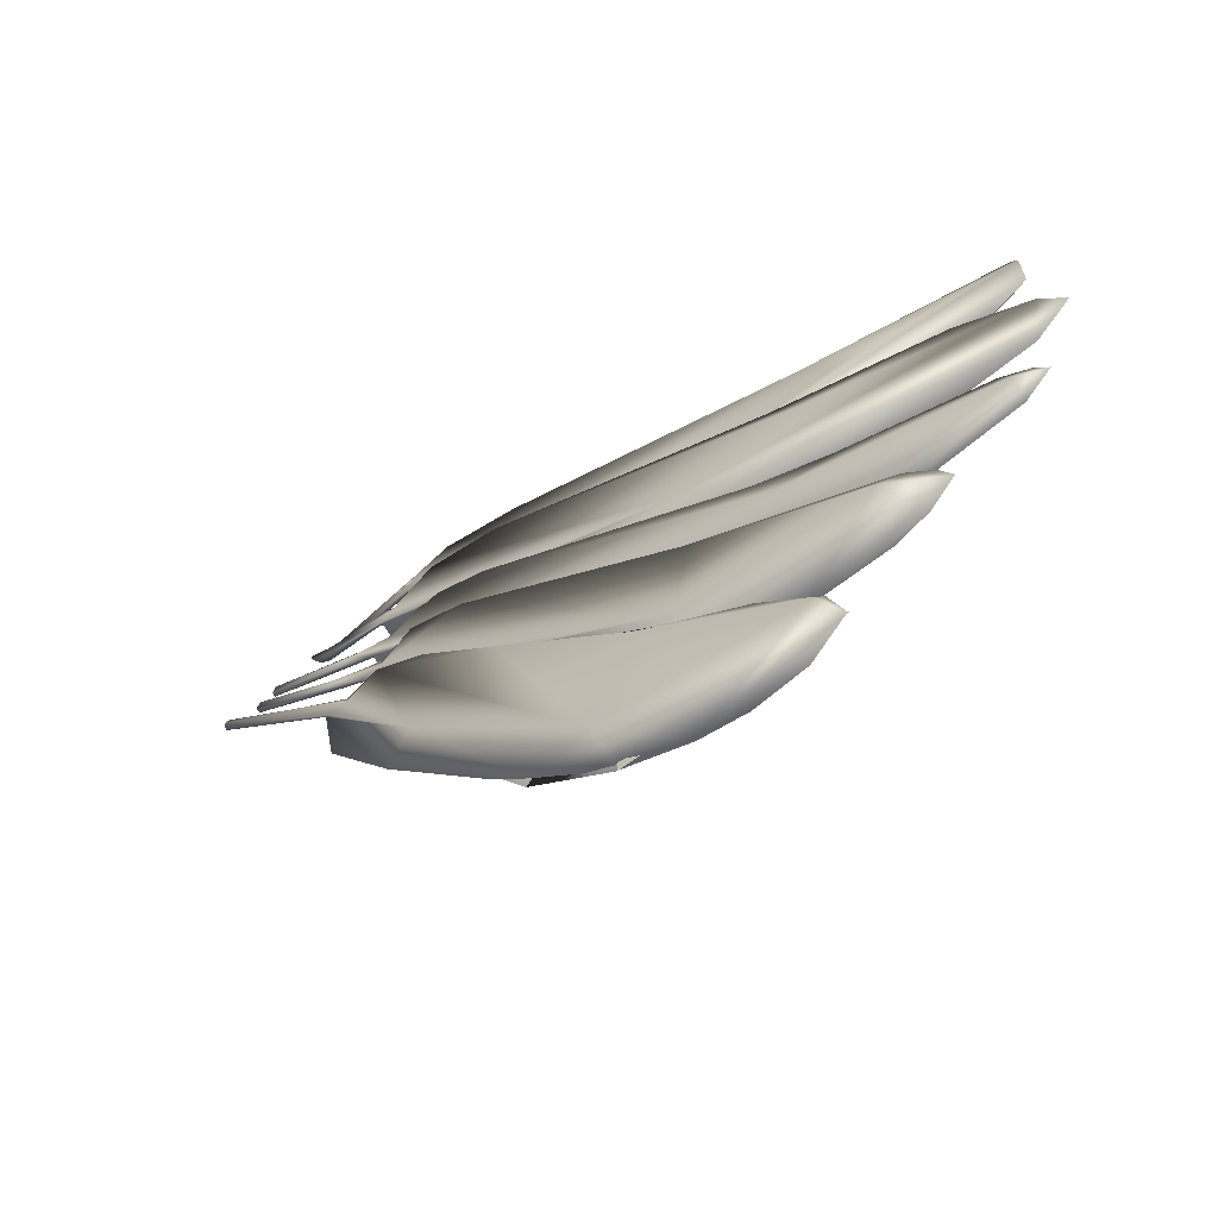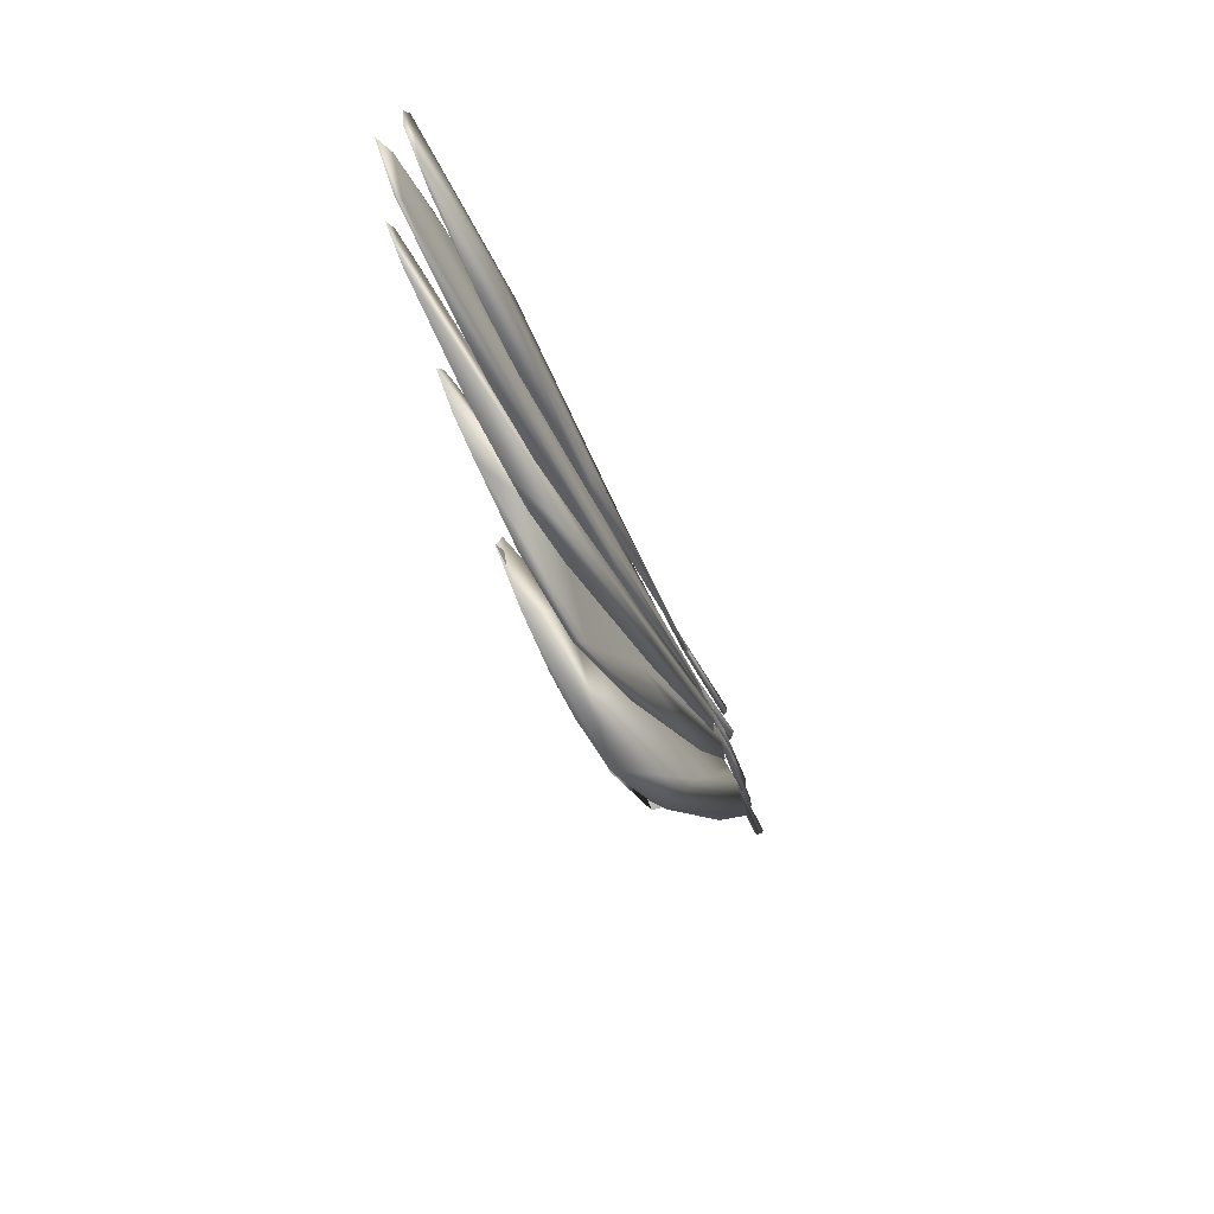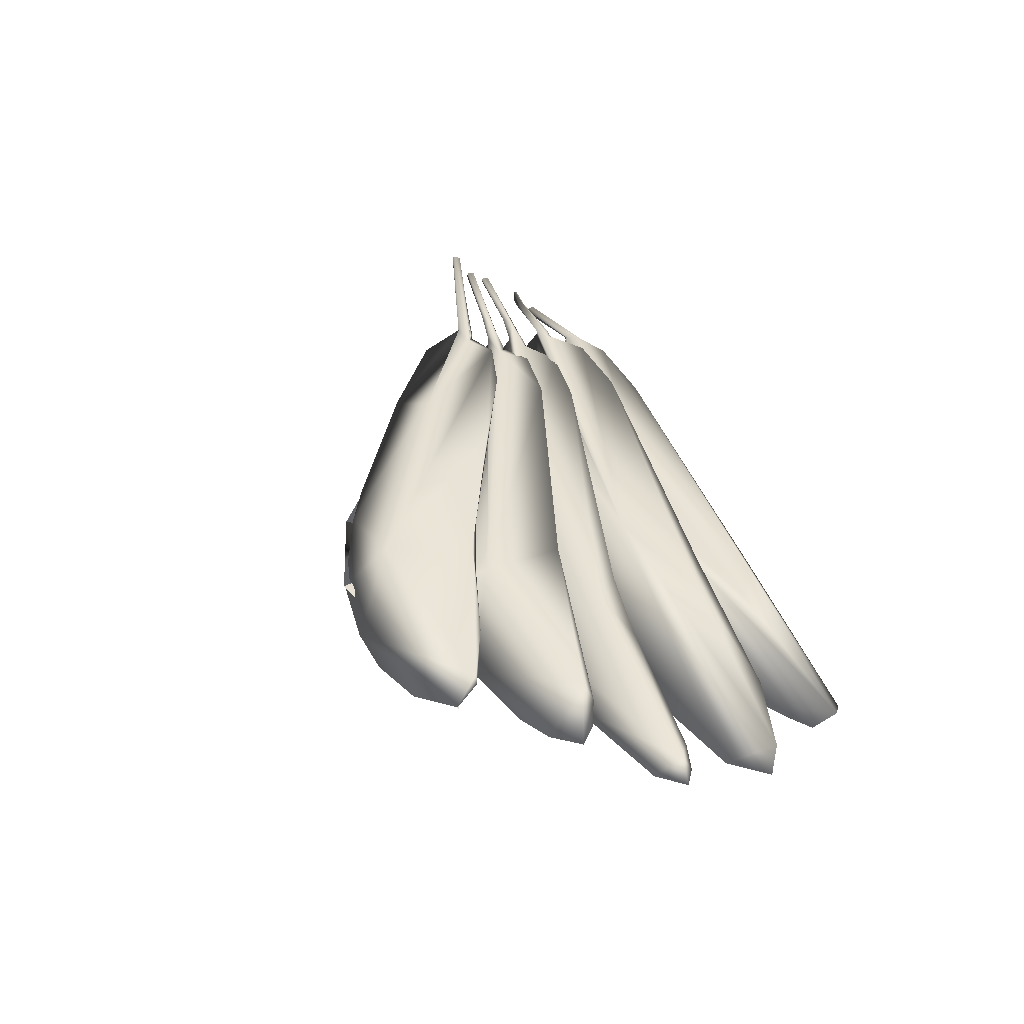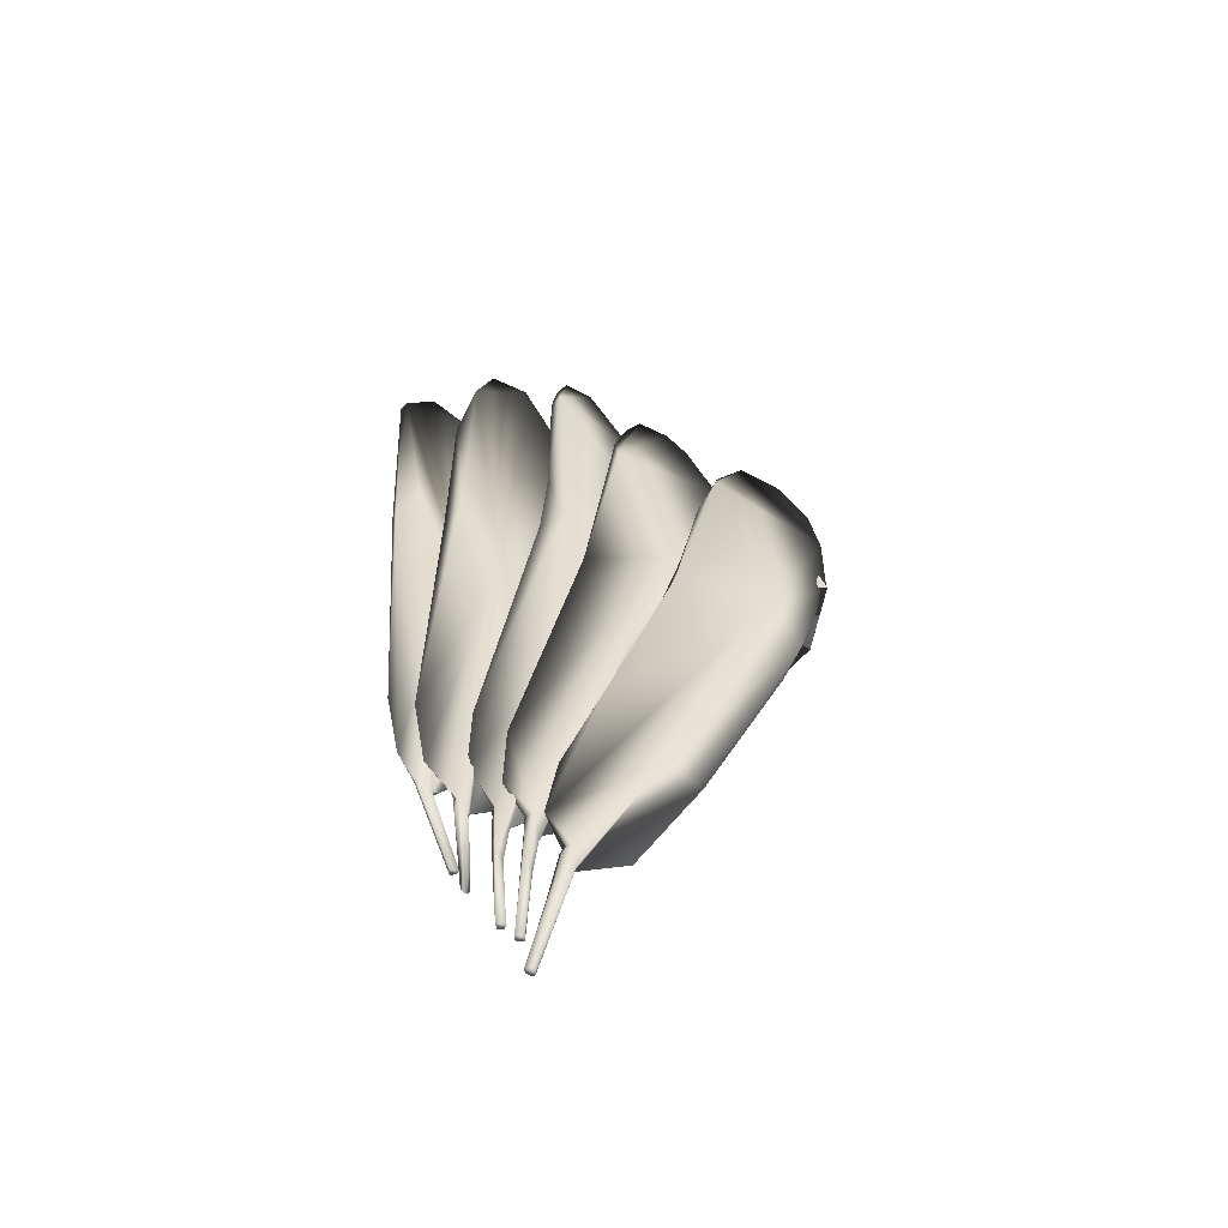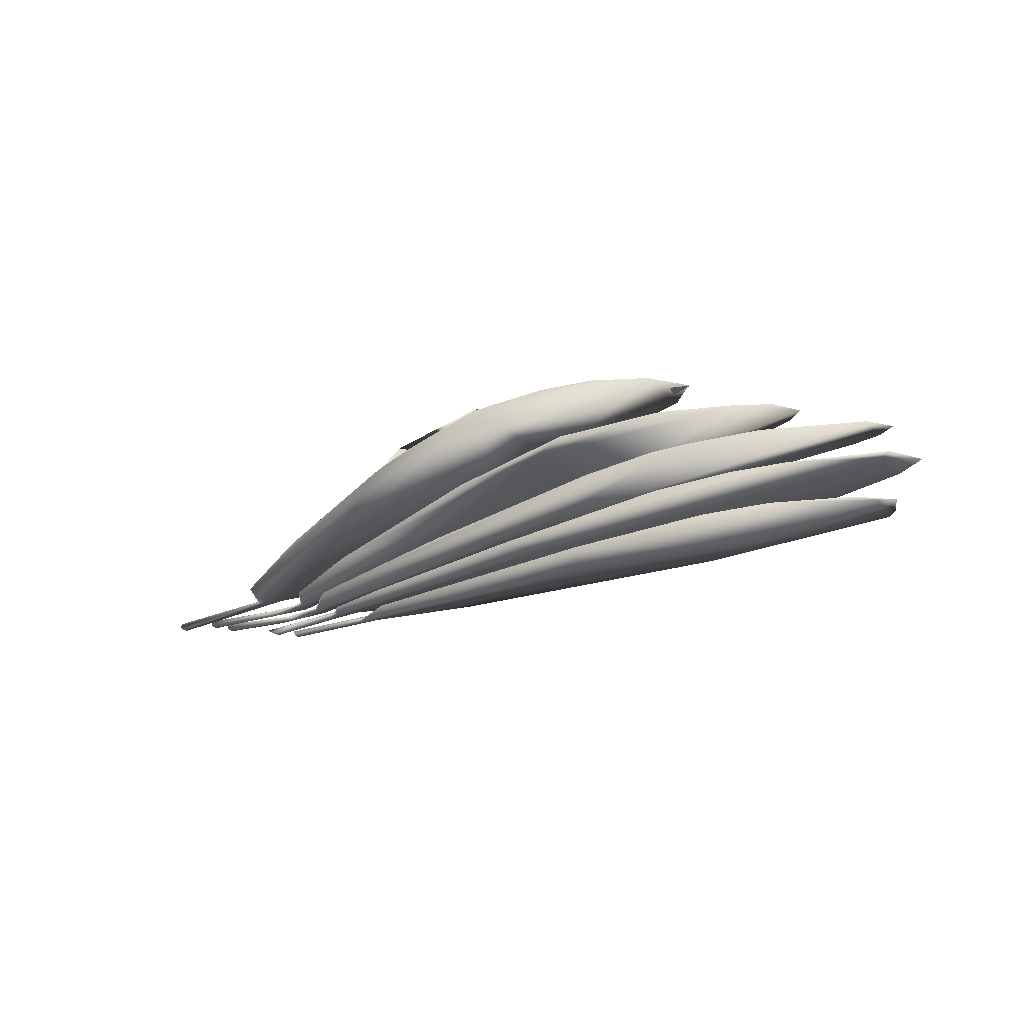
<metadata>
{"format":"obj","ext":"obj","renderer":"f3d","projection":"perspective","resolution":1024,"background":"white","views":[{"elev":-54.0,"azim":-145.8,"up":"+Z"},{"elev":-51.5,"azim":-71.5,"up":"+Z"},{"elev":45.5,"azim":-119.5,"up":"+Y"},{"elev":32.6,"azim":76.7,"up":"+Y"},{"elev":-31.2,"azim":-168.3,"up":"+Y"}]}
</metadata>
<code>
o A4
v -51.09 28.11 -8.152
v -55.2 28.55 -6.298
v -53.48 28.27 -7.618
v -48.84 28 -8.053
v -44.65 28.15 -4.581
v -54.07 28.69 -4.744
v -45.63 27.86 -7.274
v -39.94 27.53 -3.624
v -41.72 27.72 -4.943
v -36.5 27.3 1.458
v -48.24 28.47 -1.57
v -45.14 28.35 0.1547
v -36.16 27.82 6.32
v -31.8 27.21 7.122
v -46.91 28.53 -1.042
v -40.2 28.16 3.483
v -33.66 27.61 7.393
v -31.95 27.34 6.741
v -35.72 27.5 2.306
v -30.69 27.1 6.918
v -34.38 27.05 1.164
v -30.84 27.19 6.824
v -25.31 27.5 9.422
v -25.39 27.69 9.398
v -25.45 27.77 9.526
v -25.57 27.65 9.742
v -31.69 27.33 7.06
v -25.57 27.43 9.725
v -31.15 27.03 6.737
v -25.43 27.37 9.481
v -30.97 26.76 4.728
v -51.8 28.64 -3.268
v -54.51 28.6 -4.935
v -55.27 28.52 -6.296
v -45.61 27.88 -7.313
v -50.72 28.58 -2.897
v -46.11 28.22 -3.588
v -41.69 27.89 -1.552
v -41.59 27.65 -5.27
v -44.85 28.36 0.2476
v -41.45 27.94 -0.6544
v -31.27 27.04 6.152
v -31.66 27.29 7.098
v -31.62 27.26 7.262
v -25.57 27.57 9.671
v -25.5 27.44 9.569
v -28.99 27.29 7.876
v -30.89 27.16 6.914
v -25.53 27.7 9.512
v -25.39 27.58 9.452
v -58.77 28.79 -3.679
v -53.64 28.4 -4.687
v -57.2 28.61 -4.239
v -59.95 28.96 -2.671
v -57.11 29.04 -0.9655
v -49.15 28.61 2.439
v -48.53 28.47 -1.112
v -58.12 29.01 -1.038
v -49.69 28.54 1.86
v -59.36 28.98 -1.856
v -42.44 27.78 1.988
v -38.2 28.09 7.88
v -39.26 27.75 5.267
v -47.53 28.05 -2.629
v -43.54 27.8 -1.304
v -48.89 28.15 -3.977
v -36.35 27.13 3.22
v -32.75 27.26 7.664
v -33.21 26.94 5.943
v -32.86 27.18 7.724
v -32.44 27.3 7.846
v -31 27.1 8.468
v -32.86 27.25 8.335
v -27.25 27.68 9.742
v -33.72 27.44 8.097
v -31.28 27.41 8.677
v -27.23 27.41 9.731
v -27.1 27.43 9.416
v -27.08 27.68 9.44
v -30.56 27.36 8.469
v -31.39 27.43 8.425
v -33.86 27.52 7.737
v -35.45 27.83 8.602
v -48.05 28.2 -3.353
v -35.32 27.16 4.822
v -32.85 27.26 7.742
v -43.37 28 1.574
v -33.91 27.39 7.428
v -32.21 27.3 8.045
v -44.95 28.24 2.437
v -33.6 27.44 8.164
v -31.4 27.36 8.622
v -27.24 27.63 9.611
v -31.61 27.25 8.583
v -31.05 27.25 8.417
v -27.14 27.59 9.454
v -27.24 27.45 9.641
v -44.2 28.14 2.389
v -41.07 28.14 5.62
v -55.48 28.85 -0.9915
v -49.97 28.63 1.907
v -50.54 28.49 -1.145
v -52.45 28.34 -4.356
v -57.99 28.7 -1.83
v -54.61 28.48 -1.694
v -62.82 29.31 0.5133
v -62.94 29.08 -0.9677
v -52.8 28.43 -1.366
v -46.37 28.1 3.767
v -33.27 27.38 8.815
v -36.44 28.07 9.742
v -34.4 27.05 6.361
v -63.5 29.23 0.5514
v -34.31 27.6 9.117
v -54.3 28.69 2.821
v -33.64 27.51 9.339
v -34.28 27.69 9.102
v -31.89 27.24 9.326
v -32.07 27.57 9.499
v -28.01 27.67 10.26
v -31.06 27.37 9.798
v -28.01 27.39 10.21
v -27.85 27.44 9.96
v -27.9 27.67 9.906
v -31.43 27.46 9.332
v -33.22 27.47 8.75
v -41.22 27.6 3.089
v -42.3 28.05 4.831
v -49.55 28.2 -0.4
v -52.83 28.78 2.511
v -52.15 28.69 3.736
v -55.68 28.86 2.638
v -39.46 28.29 8.966
v -62.26 29.22 1.083
v -64.13 29.26 -0.04073
v -64.15 29.25 -0.04087
v -57.64 28.94 2.053
v -53.79 28.47 -1.335
v -44.67 27.96 2.945
v -48.26 28.4 3.659
v -49.64 28.37 2.272
v -33.86 27.39 8.167
v -34.09 27.65 9.234
v -33.3 27.47 8.802
v -31.96 27.48 9.471
v -33.37 27.49 9.273
v -31.69 27.46 9.652
v -27.96 27.65 10.06
v -28.05 27.47 10.19
v -32.29 27.34 9.28
v -31.7 27.4 9.36
v -27.93 27.49 9.959
v -64.31 29.34 4.376
v -61.05 29.16 5.85
v -49.14 28.53 6.056
v -64.33 29.24 4.272
v -63.94 29.2 2.006
v -65.48 29.35 3.286
v -54.78 28.9 6.763
v -53.12 28.77 7.793
v -40.08 28.58 11.1
v -36.69 28.39 11.3
v -34.91 27.97 10.51
v -34.04 27.99 10.64
v -48.25 28.34 7.071
v -34.51 28.05 10.4
v -33.96 27.8 10.6
v -30.44 27.2 10.76
v -45.85 28.02 6.115
v -33.96 27.73 10.18
v -33.57 27.71 10.31
v -30.47 27.35 11.05
v -31.13 27.67 10.86
v -29.88 27.66 11.06
v -29.79 27.61 10.96
v -33.89 27.92 10.15
v -30.11 27.38 10.77
v -31.32 27.62 10.52
v -33.88 27.82 10.08
v -34.47 27.32 8.556
v -41.28 27.93 6.732
v -52.47 28.37 2.011
v -56.21 28.62 1.435
v -44.43 27.77 4.462
v -59.03 28.8 1.375
v -63.52 29.09 2.372
v -37.08 27.3 7.156
v -58.12 28.9 6.49
v -29.82 27.63 11.03
v -30.42 27.32 10.73
v -30.75 27.58 10.7
v -30.7 27.53 10.9
v -30.48 27.29 10.88
v -34.63 28.01 10.56
v -34.02 27.85 10.52
v -33.91 27.84 10.21
v -41.19 28.09 8.309
v -47.11 28.1 4.699
v -44.19 28.34 8.283
v -37.05 27.65 8.369
v -39.68 28.45 10.56
v -50.83 28.48 5.759
v -53.15 28.76 7.48
v -42.97 27.99 6.775
v -37.81 27.4 7.082
v -33.84 27.96 10.42
v -63.76 29.11 8.089
v -64.11 29.22 7.729
v -54.6 28.69 9.695
v -63.22 28.92 5.98
v -57.18 28.56 8.42
v -54.56 28.58 9.852
v -47.34 28.1 8.884
v -40.93 28.46 12.02
v -35.81 28.14 11.8
v -35.84 28.04 11.74
v -37.49 28.38 12.18
v -35.75 28.2 11.74
v -45.07 28.34 9.502
v -56.19 28.75 8.386
v -38.61 27.83 9.601
v -35.2 28.06 11.24
v -47.78 28.22 7.684
v -54.55 28.36 4.679
v -62.07 28.91 5.395
v -64.16 29.09 6.403
v -57.9 28.55 4.552
v -47.95 27.92 5.839
v -36.8 27.4 9.022
v -35.24 27.85 11.23
v -35.33 27.85 10.95
v -34.87 27.81 11.3
v -31.43 27.2 10.99
v -31.31 27.39 10.93
v -31.39 27.19 11.27
v -31.39 27.52 11.27
v -31.44 27.48 11.15
v -34.87 27.91 11.31
v -31.38 27.29 11.01
v -35.73 28.16 11.78
v -31.47 27.3 11.26
v -35.47 28.15 11.59
v -35.32 27.93 11.25
v -36.26 28.12 11.64
v -39.48 27.89 9.847
v -41.01 28.27 10.94
v -39.92 27.66 8.645
v -49.49 28.31 8.484
v -52.89 28.35 6.909
v -50.66 28.13 5.707
f 2 1 3
f 4 1 2
f 1 4 3
f 5 7 4
f 5 4 6
f 7 3 4
f 6 4 2
f 8 10 7
f 7 9 8
f 5 9 7
f 7 10 12
f 3 7 11
f 12 11 7
f 12 14 13
f 16 12 13
f 12 10 14
f 12 16 15
f 12 15 11
f 16 13 17
f 5 16 17
f 15 16 5
f 14 17 13
f 5 17 19
f 19 17 18
f 18 17 14
f 19 20 21
f 19 22 20
f 21 9 19
f 5 19 9
f 18 22 19
f 22 18 25
f 23 20 22
f 24 23 22
f 22 25 24
f 18 27 25
f 26 25 27
f 26 23 25
f 24 25 23
f 18 14 27
f 26 27 14
f 28 26 14
f 28 23 26
f 14 29 28
f 20 28 29
f 28 30 23
f 20 30 28
f 23 30 20
f 10 29 14
f 10 31 29
f 29 31 20
f 31 10 8
f 21 31 8
f 20 31 21
f 8 9 21
f 11 15 32
f 15 6 32
f 15 5 6
f 32 6 33
f 11 32 33
f 2 33 6
f 3 33 2
f 11 33 3
f 36 34 35
f 35 36 37
f 39 37 38
f 37 40 38
f 37 39 35
f 37 35 40
f 41 38 40
f 41 40 39
f 40 35 39
f 39 42 41
f 43 41 42
f 41 43 44
f 41 44 38
f 45 44 49
f 44 45 46
f 47 44 46
f 44 42 38
f 44 43 49
f 44 47 48
f 44 48 42
f 43 48 49
f 45 49 50
f 48 50 49
f 50 48 47
f 47 46 50
f 46 45 50
f 43 42 48
f 38 42 39
f 55 52 51
f 52 53 51
f 51 53 54
f 51 54 55
f 57 55 56
f 56 55 58
f 57 52 55
f 58 55 54
f 56 58 59
f 58 60 59
f 60 58 54
f 59 60 54
f 59 54 53
f 53 64 59
f 64 61 59
f 61 63 59
f 62 59 63
f 56 59 62
f 66 65 64
f 65 67 64
f 64 67 61
f 64 53 52
f 52 66 64
f 68 69 67
f 65 68 67
f 61 67 69
f 70 69 68
f 61 69 70
f 70 63 61
f 73 63 70
f 70 68 71
f 72 70 71
f 70 72 73
f 73 72 77
f 73 77 74
f 76 73 74
f 75 73 76
f 73 75 63
f 77 78 79
f 72 78 77
f 74 77 79
f 81 74 79
f 80 79 78
f 79 80 81
f 71 82 81
f 82 76 81
f 71 81 80
f 74 81 76
f 83 75 82
f 76 82 75
f 62 82 57
f 82 71 57
f 83 82 62
f 75 83 62
f 72 71 80
f 78 72 80
f 63 75 62
f 68 57 71
f 65 57 68
f 84 66 52
f 66 84 65
f 57 65 84
f 57 84 52
f 57 56 62
f 88 85 86
f 85 87 86
f 85 88 87
f 88 86 89
f 92 88 89
f 90 88 91
f 87 88 90
f 92 91 88
f 92 89 95
f 93 94 92
f 92 96 93
f 92 94 91
f 92 95 96
f 95 97 96
f 93 96 97
f 97 94 93
f 94 97 95
f 95 89 86
f 95 86 94
f 86 91 94
f 87 91 86
f 99 90 91
f 87 98 91
f 99 91 98
f 99 98 102
f 102 100 99
f 100 101 99
f 101 90 99
f 87 102 98
f 90 102 87
f 101 102 90
f 102 101 100
f 102 103 100
f 104 105 109
f 108 105 104
f 106 104 107
f 108 104 106
f 109 107 104
f 109 110 116
f 109 112 110
f 114 111 109
f 111 115 109
f 105 112 109
f 109 115 113
f 109 113 107
f 109 116 114
f 119 117 116
f 114 116 117
f 121 116 118
f 110 118 116
f 116 120 119
f 121 120 116
f 122 121 118
f 120 121 122
f 122 123 120
f 118 123 122
f 123 125 124
f 123 124 120
f 123 118 125
f 125 119 124
f 125 126 119
f 118 110 125
f 125 110 126
f 110 112 126
f 126 112 127
f 119 126 128
f 128 126 127
f 128 111 117
f 117 119 128
f 129 128 127
f 108 128 129
f 108 130 128
f 130 111 128
f 132 130 106
f 130 108 106
f 130 131 133
f 131 130 132
f 130 133 111
f 111 133 131
f 131 132 115
f 132 134 115
f 132 106 134
f 134 113 115
f 106 113 134
f 115 111 131
f 112 129 127
f 108 129 105
f 129 112 105
f 120 124 119
f 111 114 117
f 135 113 106
f 107 113 135
f 107 135 106
f 137 136 138
f 140 138 139
f 139 138 141
f 140 137 138
f 138 137 141
f 139 141 142
f 141 143 142
f 140 141 137
f 140 143 141
f 140 144 143
f 142 143 146
f 145 143 144
f 143 145 147
f 147 146 143
f 147 150 146
f 145 148 147
f 147 148 149
f 150 147 149
f 151 150 152
f 144 150 151
f 146 150 144
f 150 149 152
f 148 152 149
f 151 152 148
f 144 151 145
f 151 148 145
f 142 146 144
f 144 140 139
f 144 139 142
f 156 154 153
f 159 153 154
f 155 157 153
f 153 159 155
f 158 156 153
f 157 158 153
f 159 160 161
f 160 159 154
f 159 161 155
f 155 161 162
f 163 162 161
f 161 160 163
f 166 162 163
f 166 163 164
f 164 163 167
f 165 163 160
f 163 165 167
f 167 165 169
f 164 167 172
f 167 168 172
f 167 171 168
f 167 169 170
f 167 170 171
f 164 172 173
f 172 174 173
f 174 172 175
f 172 168 175
f 176 166 175
f 166 173 175
f 178 176 175
f 174 175 173
f 175 168 177
f 178 175 177
f 177 168 178
f 178 168 171
f 178 171 176
f 176 171 179
f 176 179 155
f 166 176 155
f 179 180 181
f 170 180 179
f 171 170 179
f 181 155 179
f 183 181 182
f 182 181 180
f 183 155 181
f 184 185 183
f 182 184 183
f 183 157 155
f 183 185 157
f 157 185 186
f 184 186 185
f 157 186 158
f 186 156 158
f 169 186 184
f 169 156 186
f 184 187 169
f 180 187 184
f 184 182 180
f 169 187 180
f 169 180 170
f 173 166 164
f 188 156 169
f 165 188 169
f 188 154 156
f 188 160 154
f 160 188 165
f 162 166 155
f 190 189 191
f 190 193 189
f 189 192 191
f 192 189 193
f 195 194 193
f 194 192 193
f 195 193 190
f 195 196 197
f 195 190 196
f 195 197 194
f 200 197 196
f 201 194 197
f 198 197 200
f 202 197 198
f 199 197 202
f 201 197 199
f 204 202 198
f 201 203 202
f 202 203 199
f 194 202 204
f 201 202 194
f 198 205 204
f 194 204 200
f 205 200 204
f 205 198 200
f 199 203 201
f 194 200 196
f 190 191 196
f 206 196 191
f 196 206 194
f 194 206 192
f 206 191 192
f 226 210 207 208
f 207 209 208
f 209 207 212
f 210 211 207
f 211 212 207
f 214 209 212
f 212 211 213
f 214 212 213
f 216 215 214
f 215 217 214
f 214 217 209
f 214 213 216
f 217 219 209
f 219 217 218
f 218 217 215
f 222 219 218
f 220 209 219
f 220 219 223
f 219 221 223
f 221 219 222
f 223 224 225
f 224 223 221
f 223 225 208
f 220 223 208
f 208 225 226
f 210 226 225
f 225 227 210
f 224 227 225
f 227 224 228
f 210 227 211
f 227 228 211
f 221 228 224
f 228 229 213
f 213 211 228
f 221 229 228
f 213 229 230
f 230 229 231
f 229 221 231
f 222 230 231
f 221 222 231
f 213 230 216
f 222 232 230
f 230 232 216
f 216 232 235
f 232 222 234
f 232 233 235
f 234 233 232
f 233 234 235
f 235 234 236
f 236 215 235
f 215 216 235
f 234 222 236
f 236 218 215
f 218 236 222
f 220 208 209
f 237 238 239
f 242 238 237
f 237 239 241
f 240 237 241
f 237 240 242
f 240 243 242
f 242 243 238
f 244 238 243
f 243 240 246
f 243 245 244
f 246 245 243
f 247 246 248
f 246 247 245
f 244 246 240
f 248 246 244
f 248 249 250
f 245 249 248
f 245 248 244
f 248 250 247
f 247 250 249
f 249 245 247
f 240 241 244
f 239 244 241
f 244 239 238

</code>
